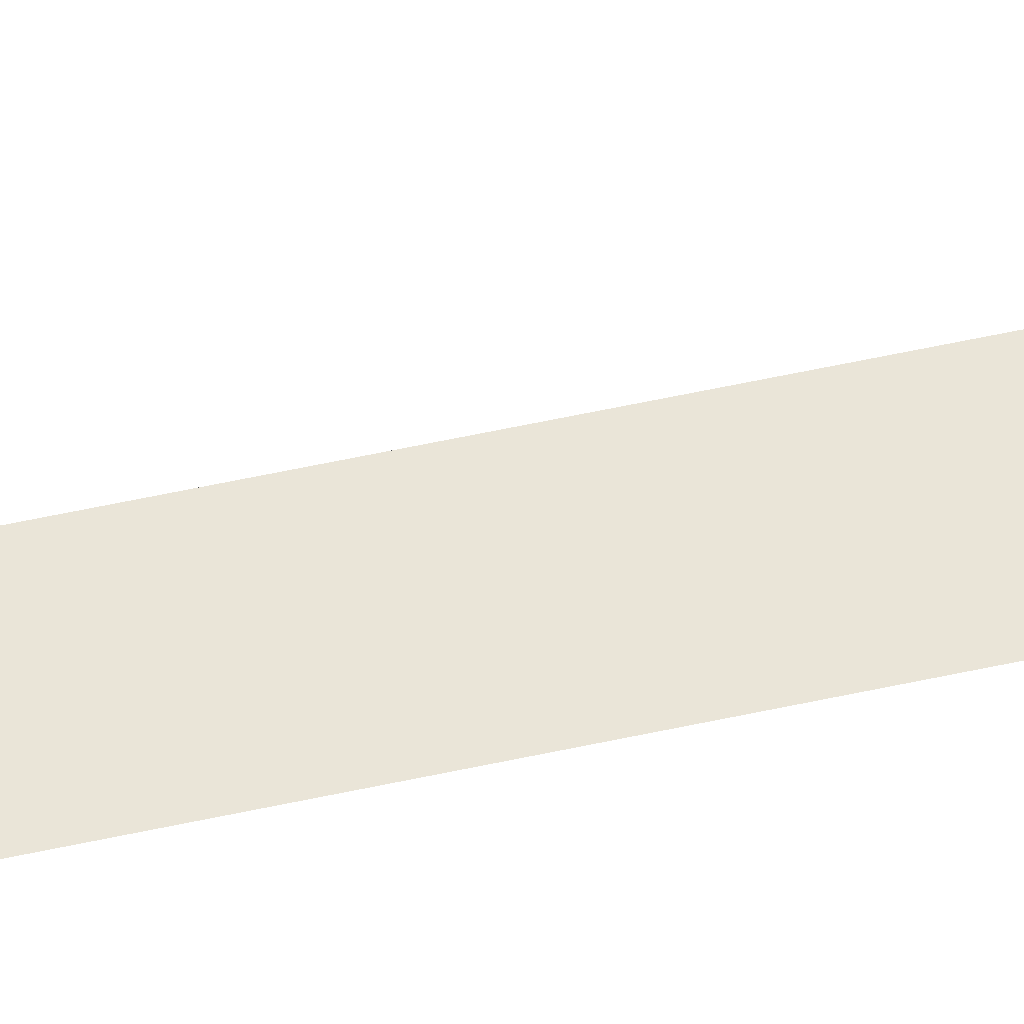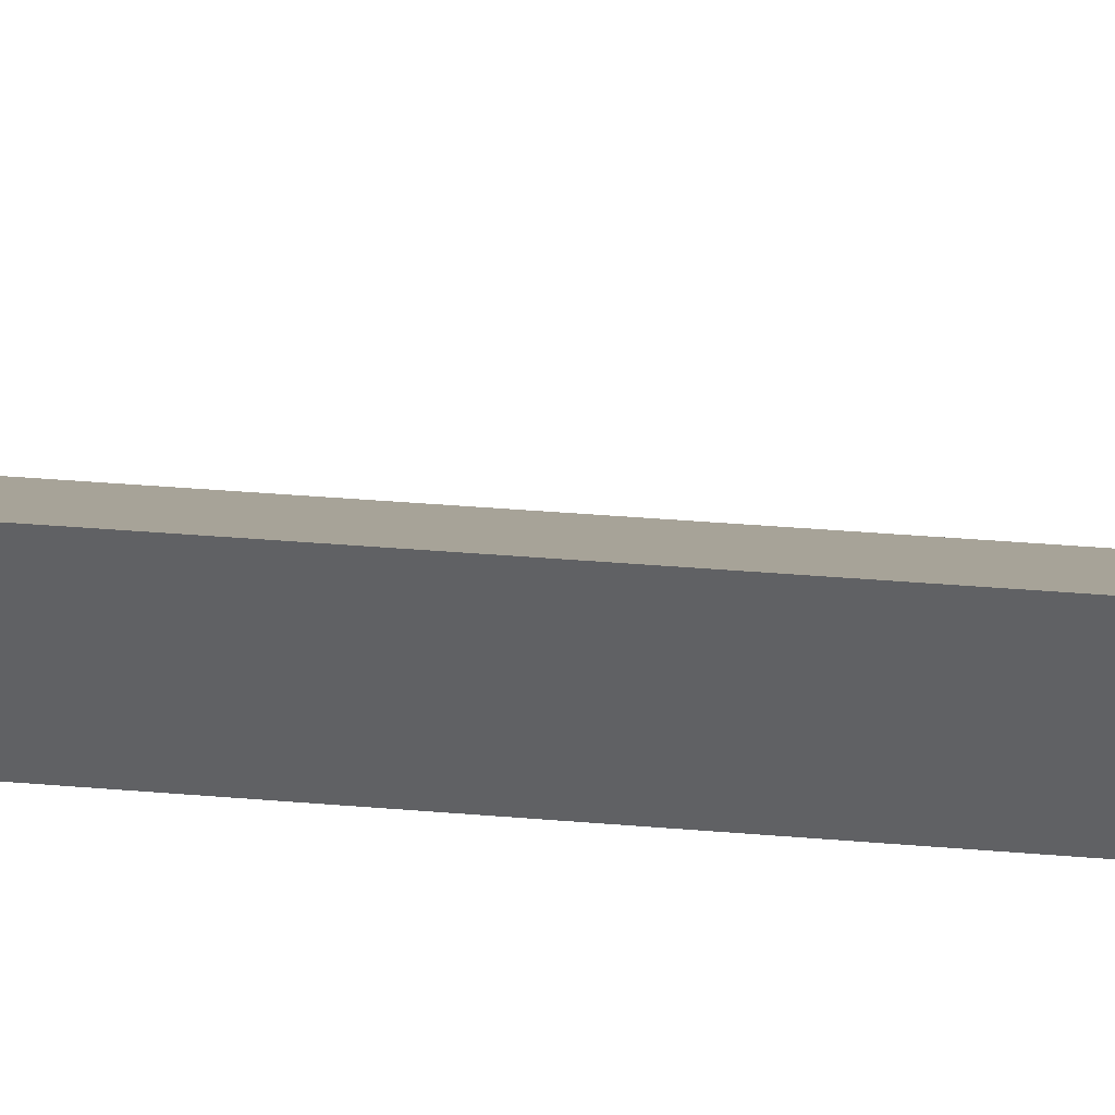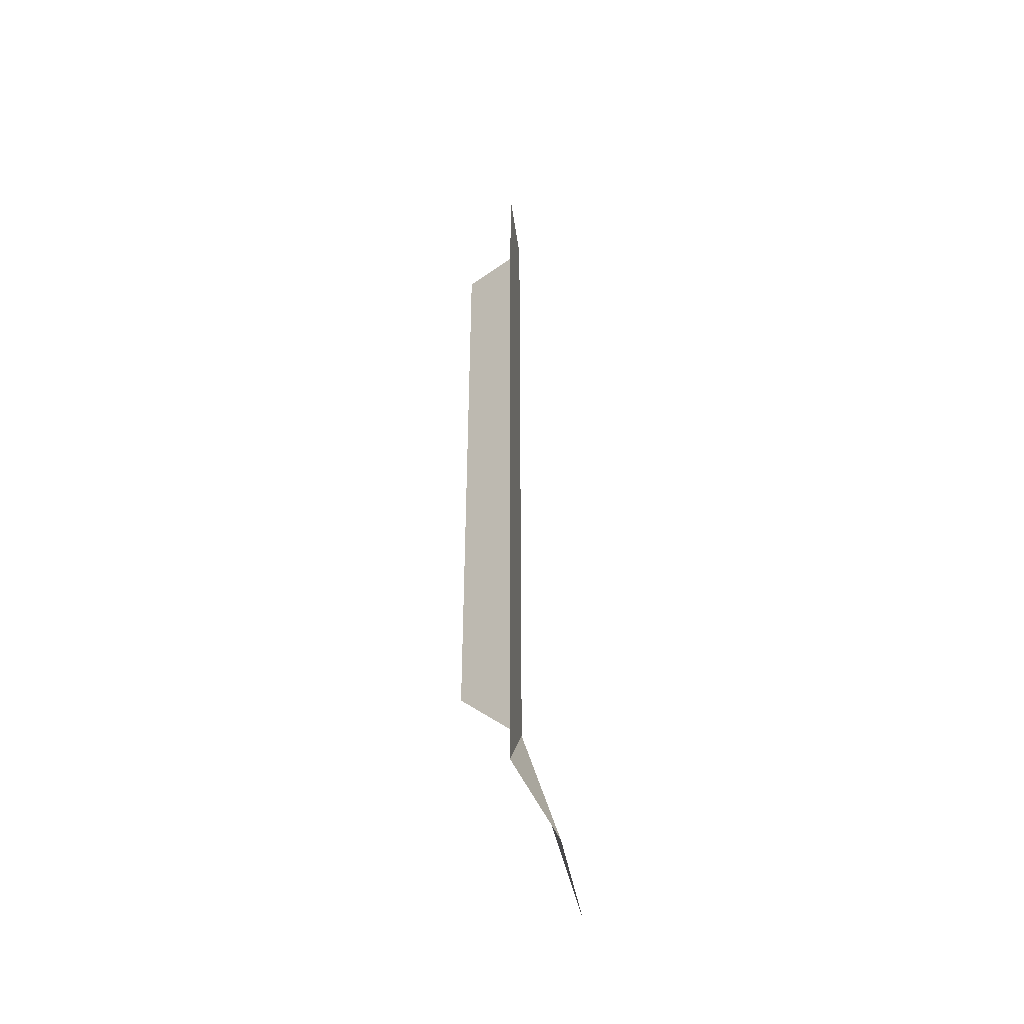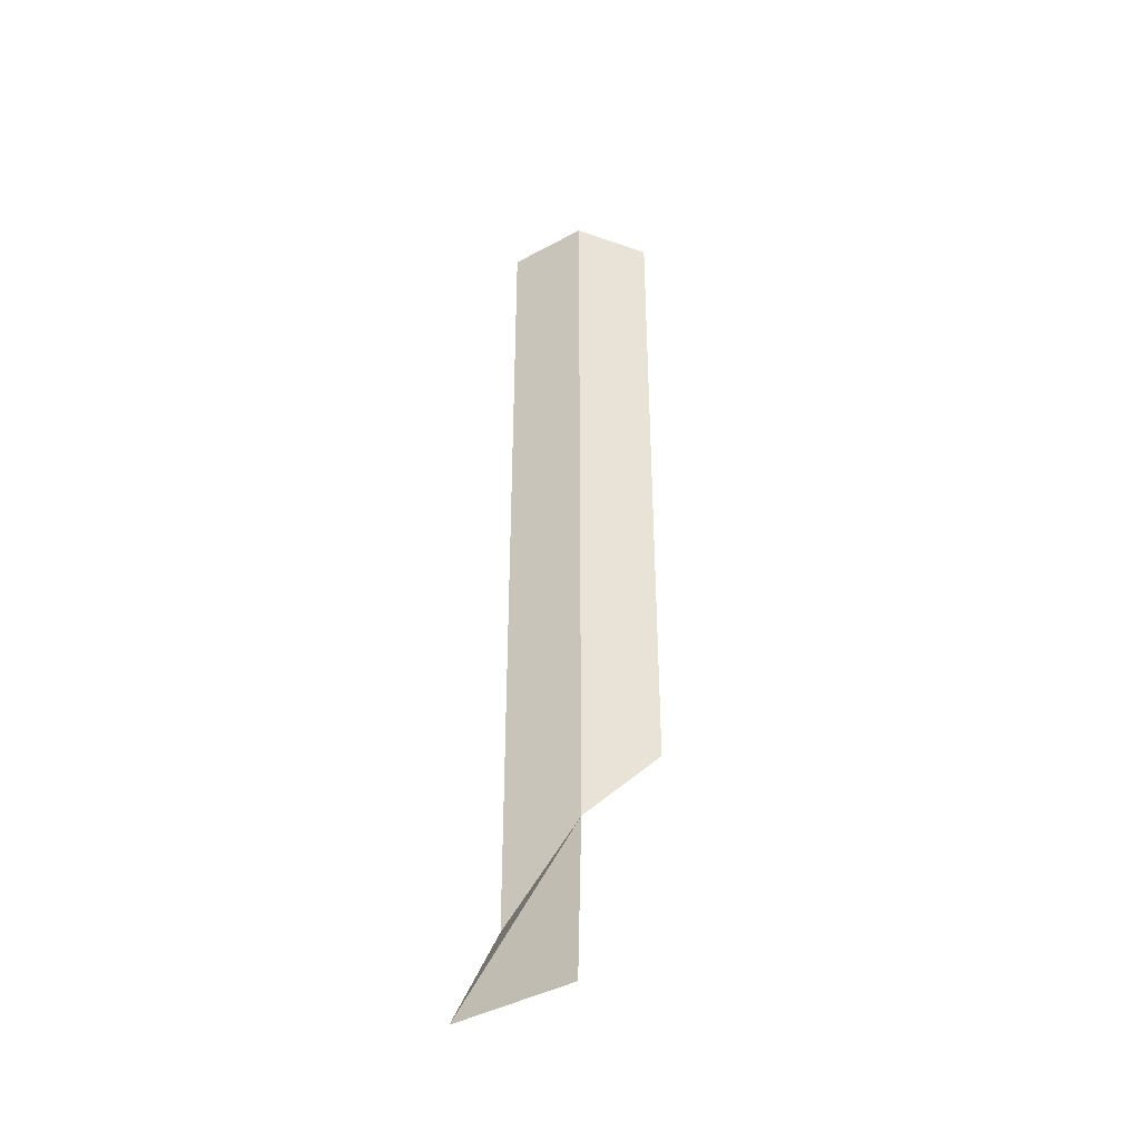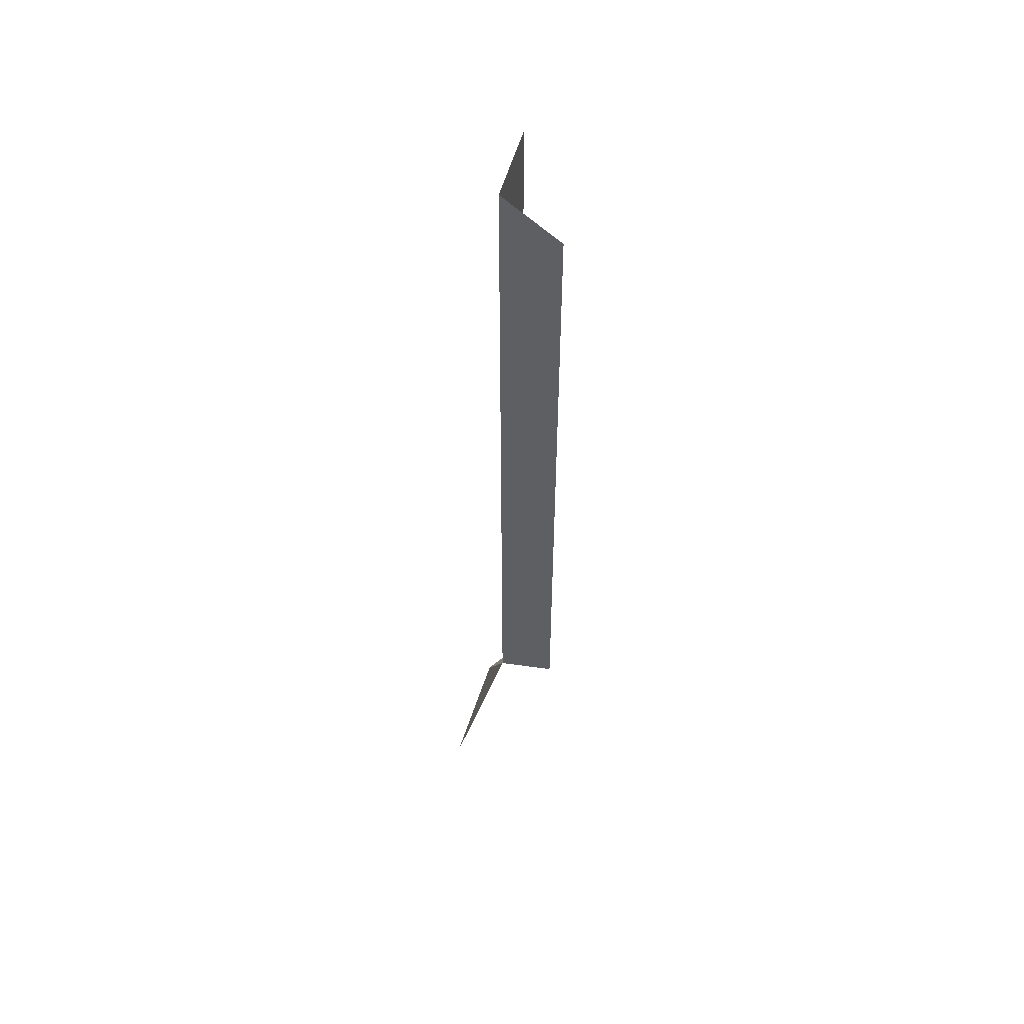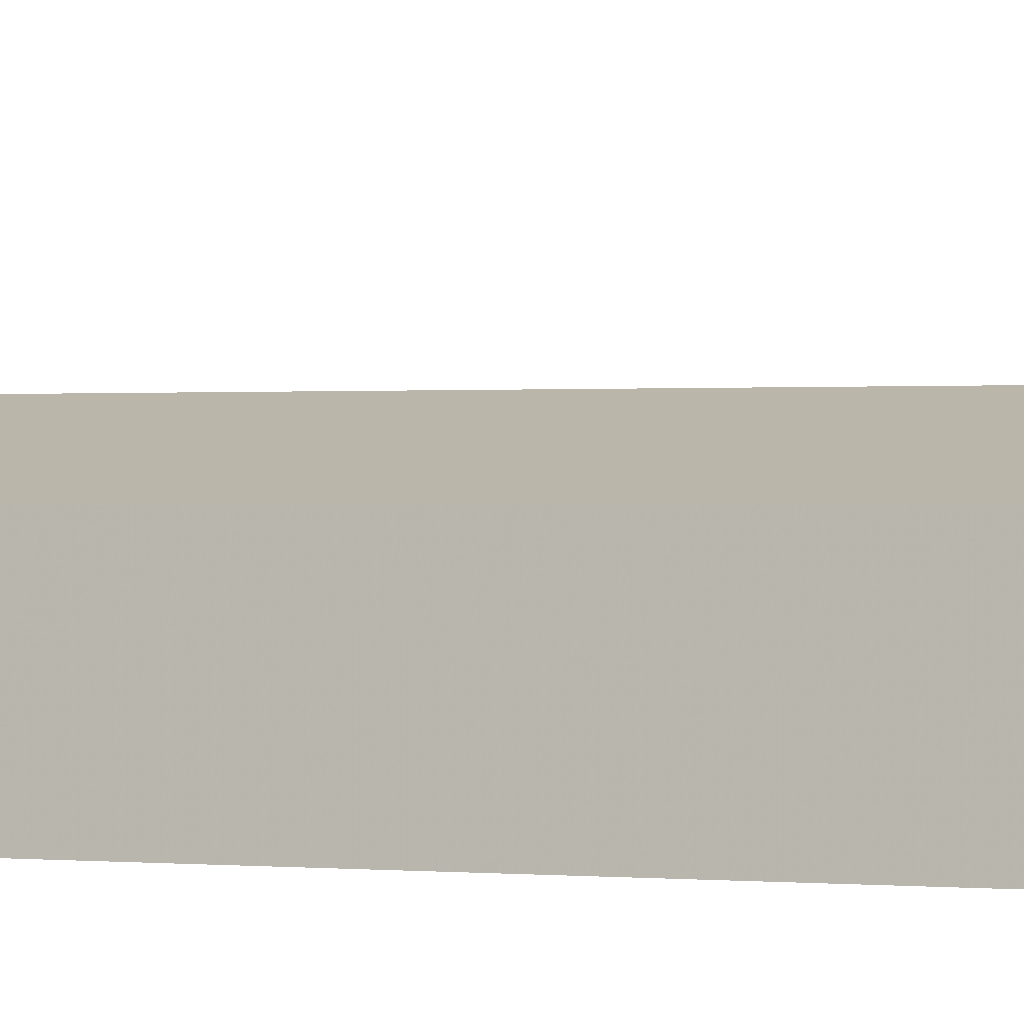
<metadata>
{"format":"obj","ext":"obj","renderer":"f3d","projection":"perspective","resolution":1024,"background":"white","views":[{"elev":72.5,"azim":-101.4,"up":"+Z"},{"elev":23.7,"azim":-80.7,"up":"+Z"},{"elev":-44.0,"azim":-64.7,"up":"+Y"},{"elev":-38.9,"azim":51.8,"up":"+Y"},{"elev":53.5,"azim":122.8,"up":"+Y"},{"elev":0.1,"azim":125.2,"up":"+Z"}]}
</metadata>
<code>
g Learn_10_0x46B5930_1
v -78.41 14.09 248
v -74.2 14.09 246.8
v -73.96 14.09 242.2
v -78.38 17.44 246.3
v -75.7 20.37 245.5
v -75.02 23.17 242.9
v -78.38 45.89 246.3
v -75.7 45.89 245.5
v -75.02 45.89 242.9
f 1 5 4
f 1 2 5
f 4 8 7
f 4 5 8
f 5 9 8
f 5 6 9

</code>
